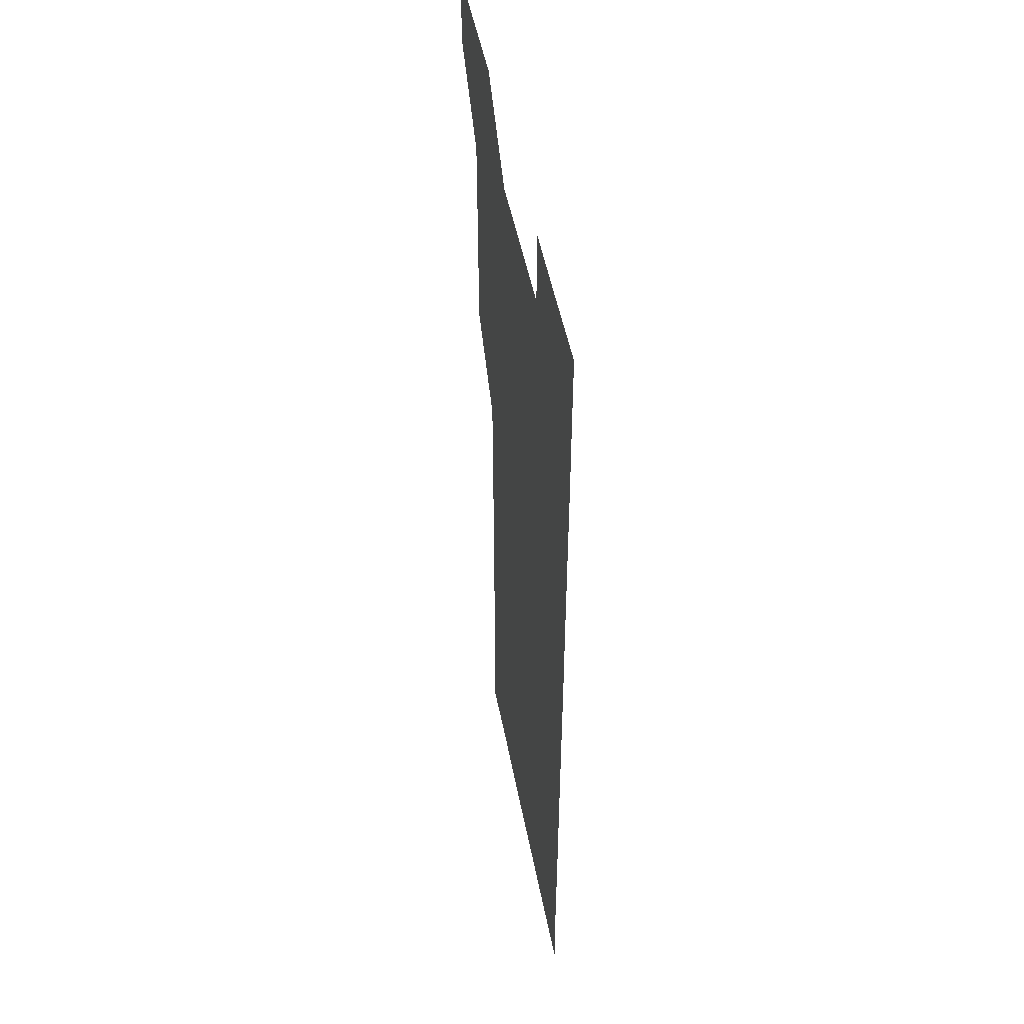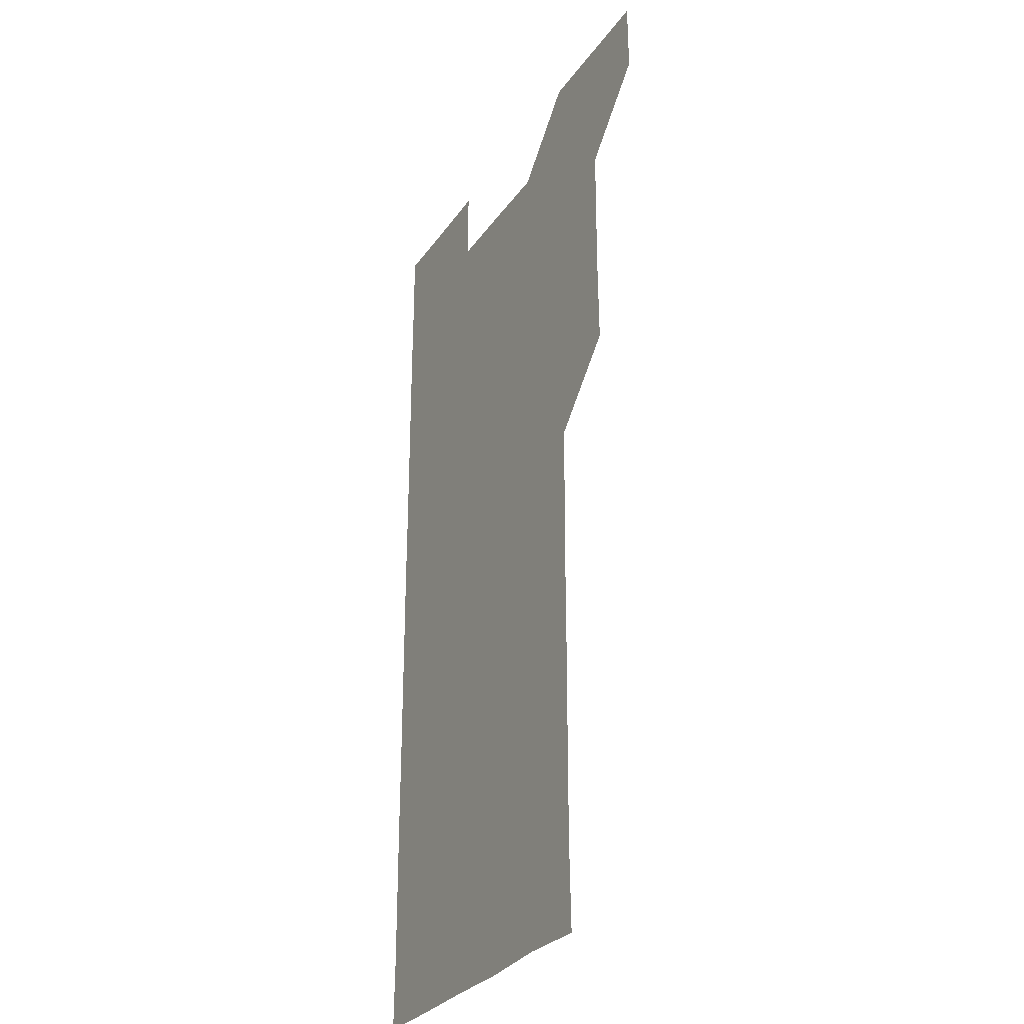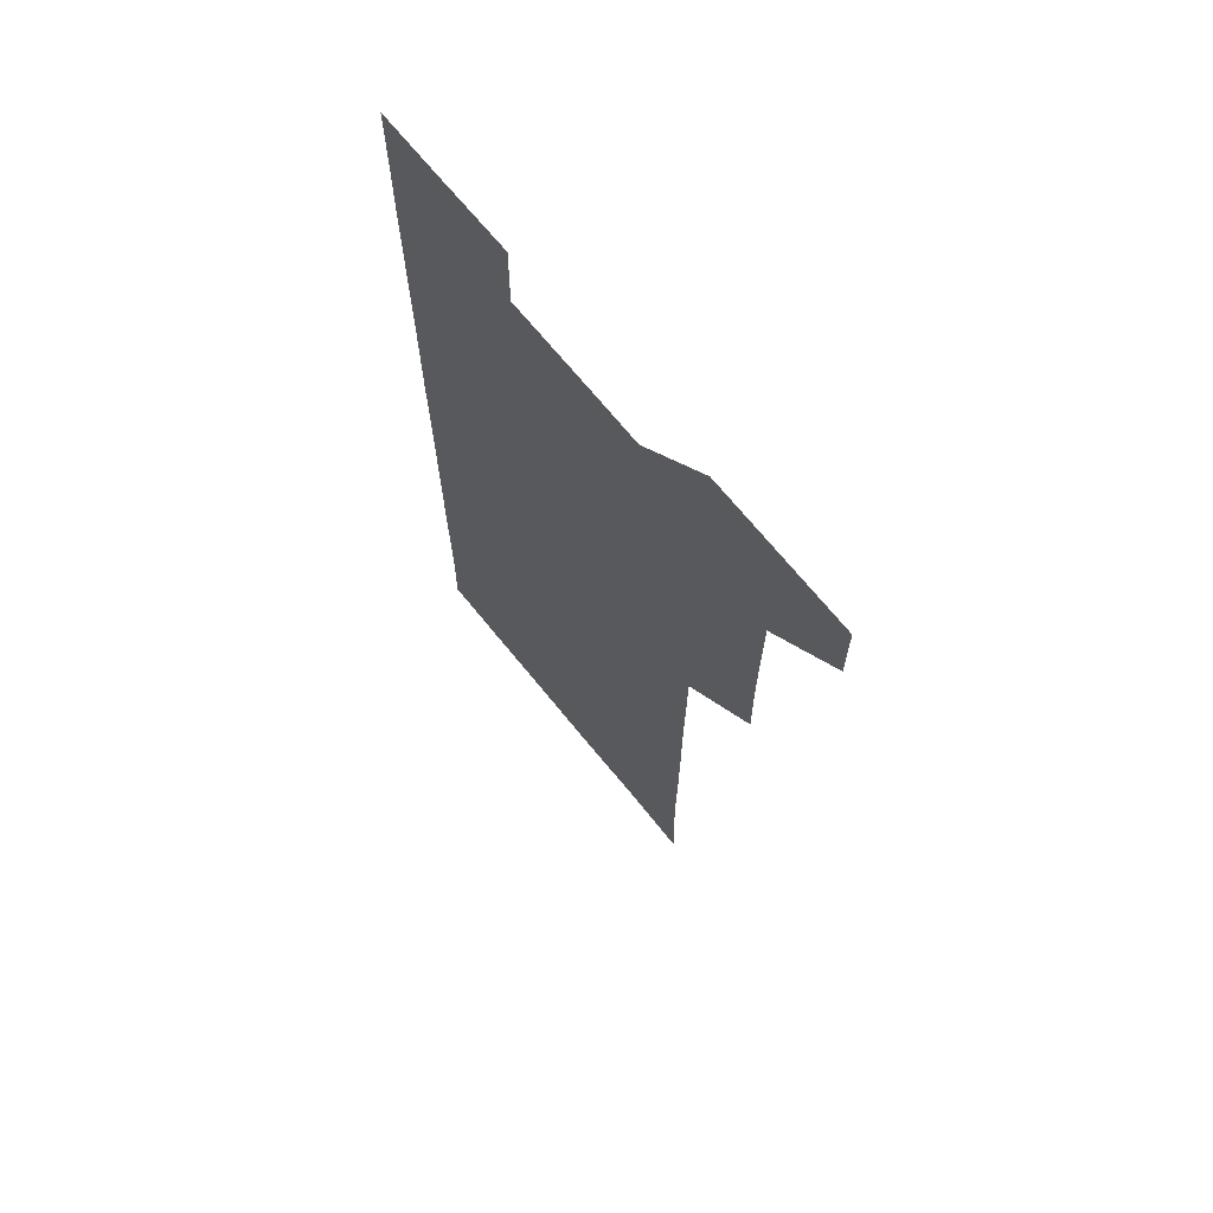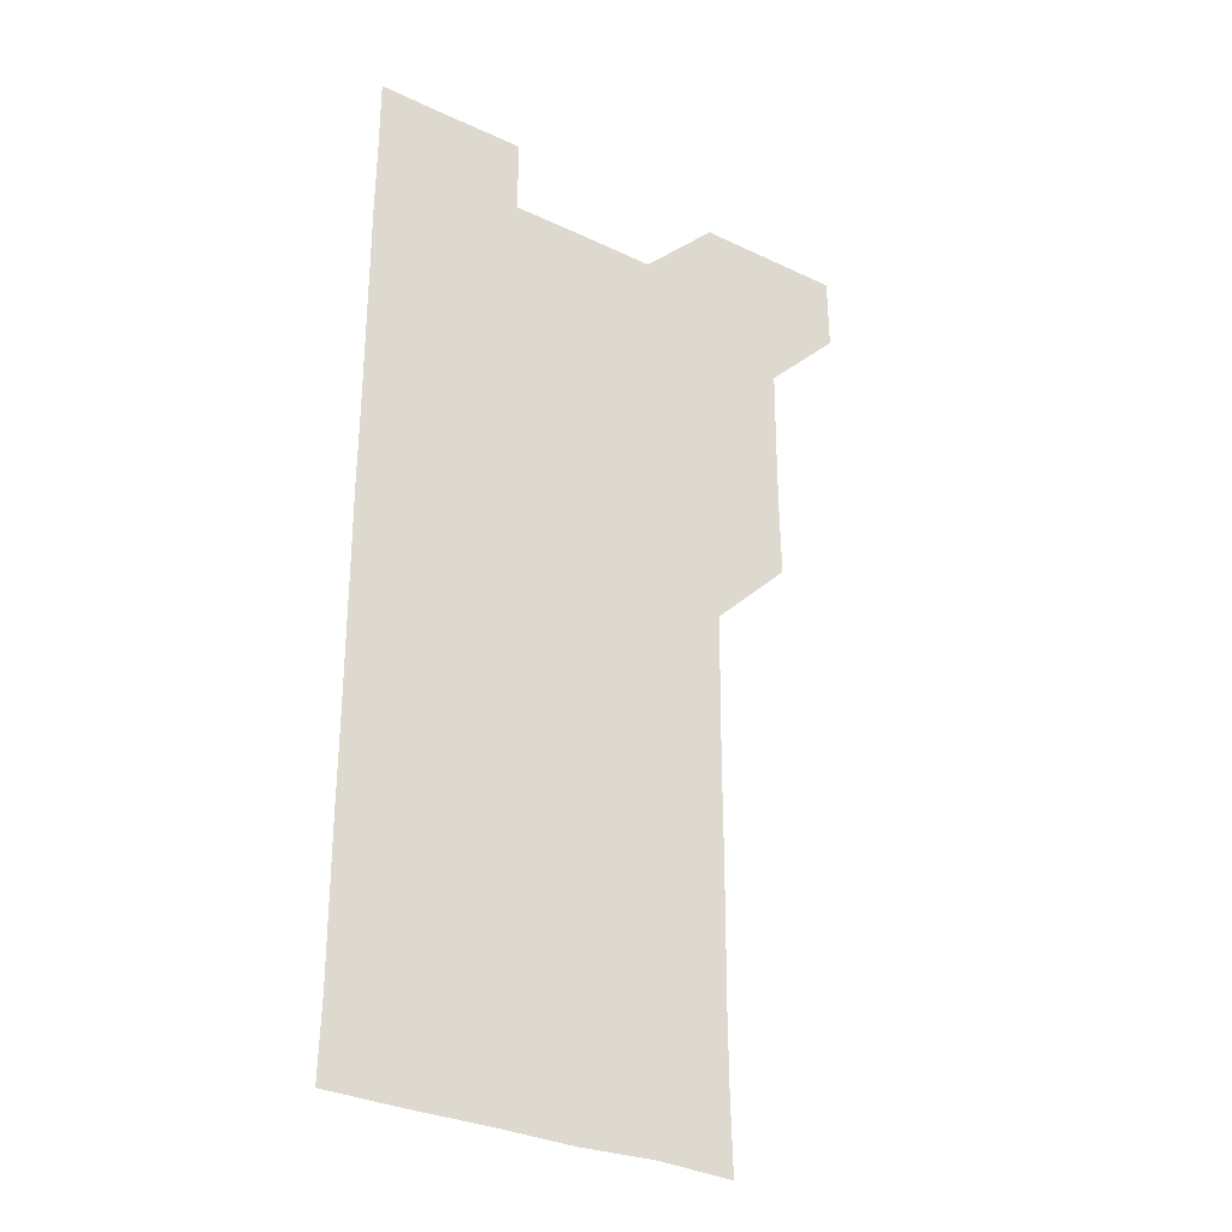
<metadata>
{"format":"obj","ext":"obj","renderer":"f3d","projection":"perspective","resolution":1024,"background":"white","views":[{"elev":49.6,"azim":79.2,"up":"+Y"},{"elev":-29.1,"azim":-118.1,"up":"+Y"},{"elev":69.4,"azim":-129.1,"up":"+Y"},{"elev":-31.1,"azim":146.0,"up":"+Y"}]}
</metadata>
<code>
v 480.8 541.1 0
v 481.1 570.9 0
v 510.4 420.6 0
v 511 450.5 0
v 510.9 480.8 0
v 510.7 511 0
v 511.5 540.8 0
v 511 571 0
v 540.5 180.5 0
v 541.3 209.6 0
v 541.5 239.9 0
v 541.3 270.3 0
v 541.2 300.3 0
v 541.3 330.5 0
v 541 360.5 0
v 540.8 390.7 0
v 541.3 421.2 0
v 541.1 451.1 0
v 541.1 481 0
v 541.6 511 0
v 541.1 540.9 0
v 540.7 571.2 0
v 570.4 181.5 0
v 571.7 211.5 0
v 571.4 241.5 0
v 571.3 271.4 0
v 571 300.9 0
v 571.2 331.3 0
v 571.3 361.4 0
v 571.3 391.3 0
v 571.1 421.1 0
v 571.2 451.2 0
v 571.1 481.1 0
v 571.1 511 0
v 571 540.8 0
v 600.4 180.3 0
v 601.2 212.1 0
v 601.2 241.6 0
v 601.1 271.2 0
v 601.2 301.6 0
v 601.1 331.3 0
v 601.1 361.3 0
v 601.1 391.2 0
v 601.1 421.2 0
v 601.1 451.2 0
v 601.1 481.1 0
v 601.1 510.9 0
v 601 541 0
v 631.1 180.6 0
v 631 211.6 0
v 630.9 241.4 0
v 631 271.6 0
v 631 301.1 0
v 630.9 331.4 0
v 631 361.3 0
v 631 391.2 0
v 631 421.1 0
v 631 451.1 0
v 631 481.1 0
v 631 511 0
v 631.2 540.9 0
v 630.9 571.3 0
v 661.4 180.4 0
v 660.5 211.8 0
v 661 241 0
v 660.7 271.5 0
v 660.7 301.5 0
v 660.8 331.3 0
v 660.7 361.3 0
v 660.7 391.3 0
v 660.8 421.2 0
v 660.9 451.1 0
v 660.9 481.1 0
v 660.7 511.1 0
v 661 540.8 0
v 660.9 570.8 0
v 691.1 180.7 0
v 690.5 210.4 0
v 690.6 240.5 0
v 690.8 270.3 0
v 690.7 300.4 0
v 690.8 330.5 0
v 690.9 360.6 0
v 691.1 390.5 0
v 691 420.7 0
v 691 450.8 0
v 691.1 480.9 0
v 691.2 510.9 0
v 690.9 541 0
v 691 571 0
f 6 7 1
f 1 7 2
f 7 8 2
f 16 17 3
f 3 17 4
f 17 18 4
f 4 18 5
f 18 19 5
f 5 19 6
f 19 20 6
f 6 20 7
f 20 21 7
f 7 21 8
f 21 22 8
f 9 23 10
f 23 24 10
f 10 24 11
f 24 25 11
f 11 25 12
f 25 26 12
f 12 26 13
f 26 27 13
f 13 27 14
f 27 28 14
f 14 28 15
f 28 29 15
f 15 29 16
f 29 30 16
f 16 30 17
f 30 31 17
f 17 31 18
f 31 32 18
f 18 32 19
f 32 33 19
f 19 33 20
f 33 34 20
f 20 34 21
f 34 35 21
f 21 35 22
f 23 36 24
f 36 37 24
f 24 37 25
f 37 38 25
f 25 38 26
f 38 39 26
f 26 39 27
f 39 40 27
f 27 40 28
f 40 41 28
f 28 41 29
f 41 42 29
f 29 42 30
f 42 43 30
f 30 43 31
f 43 44 31
f 31 44 32
f 44 45 32
f 32 45 33
f 45 46 33
f 33 46 34
f 46 47 34
f 34 47 35
f 47 48 35
f 36 49 37
f 49 50 37
f 37 50 38
f 50 51 38
f 38 51 39
f 51 52 39
f 39 52 40
f 52 53 40
f 40 53 41
f 53 54 41
f 41 54 42
f 54 55 42
f 42 55 43
f 55 56 43
f 43 56 44
f 56 57 44
f 44 57 45
f 57 58 45
f 45 58 46
f 58 59 46
f 46 59 47
f 59 60 47
f 47 60 48
f 60 61 48
f 49 63 50
f 63 64 50
f 50 64 51
f 64 65 51
f 51 65 52
f 65 66 52
f 52 66 53
f 66 67 53
f 53 67 54
f 67 68 54
f 54 68 55
f 68 69 55
f 55 69 56
f 69 70 56
f 56 70 57
f 70 71 57
f 57 71 58
f 71 72 58
f 58 72 59
f 72 73 59
f 59 73 60
f 73 74 60
f 60 74 61
f 74 75 61
f 61 75 62
f 75 76 62
f 63 77 64
f 77 78 64
f 64 78 65
f 78 79 65
f 65 79 66
f 79 80 66
f 66 80 67
f 80 81 67
f 67 81 68
f 81 82 68
f 68 82 69
f 82 83 69
f 69 83 70
f 83 84 70
f 70 84 71
f 84 85 71
f 71 85 72
f 85 86 72
f 72 86 73
f 86 87 73
f 73 87 74
f 87 88 74
f 74 88 75
f 88 89 75
f 75 89 76
f 89 90 76

</code>
